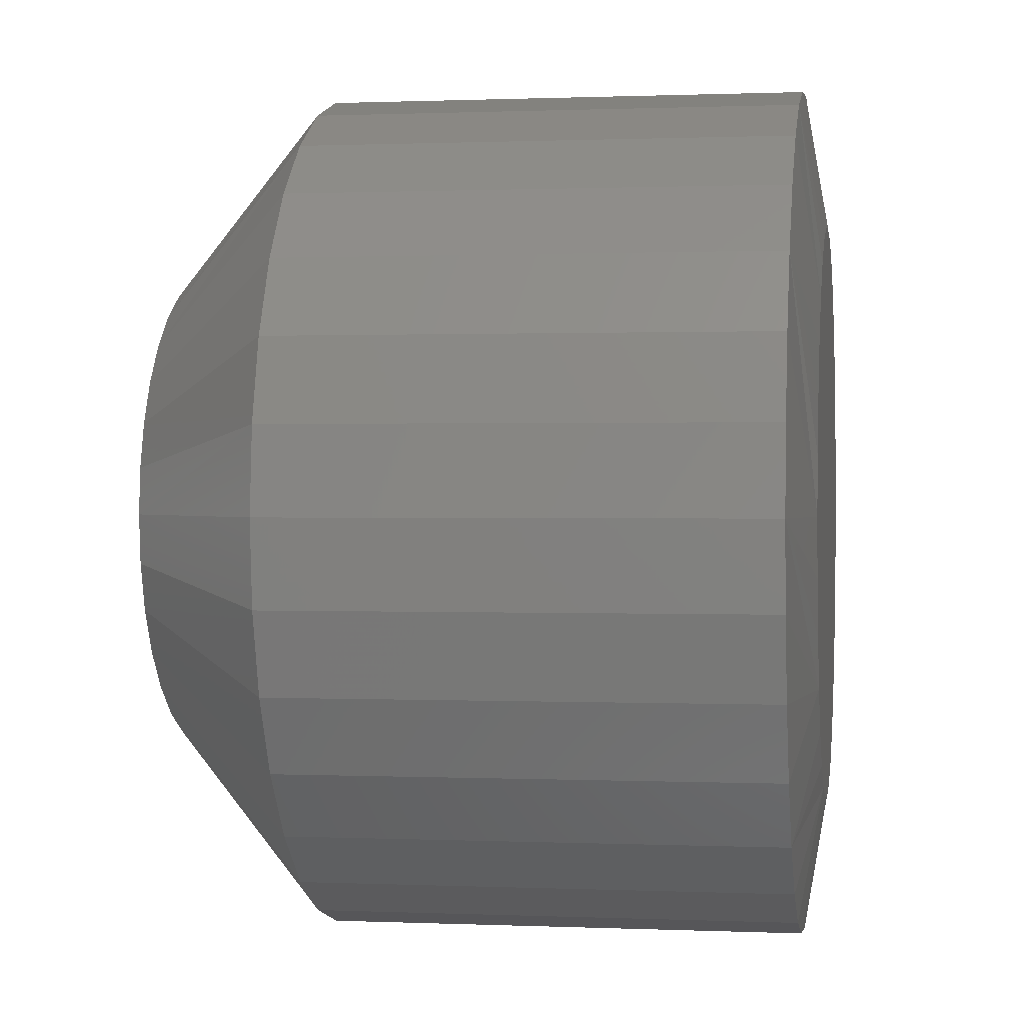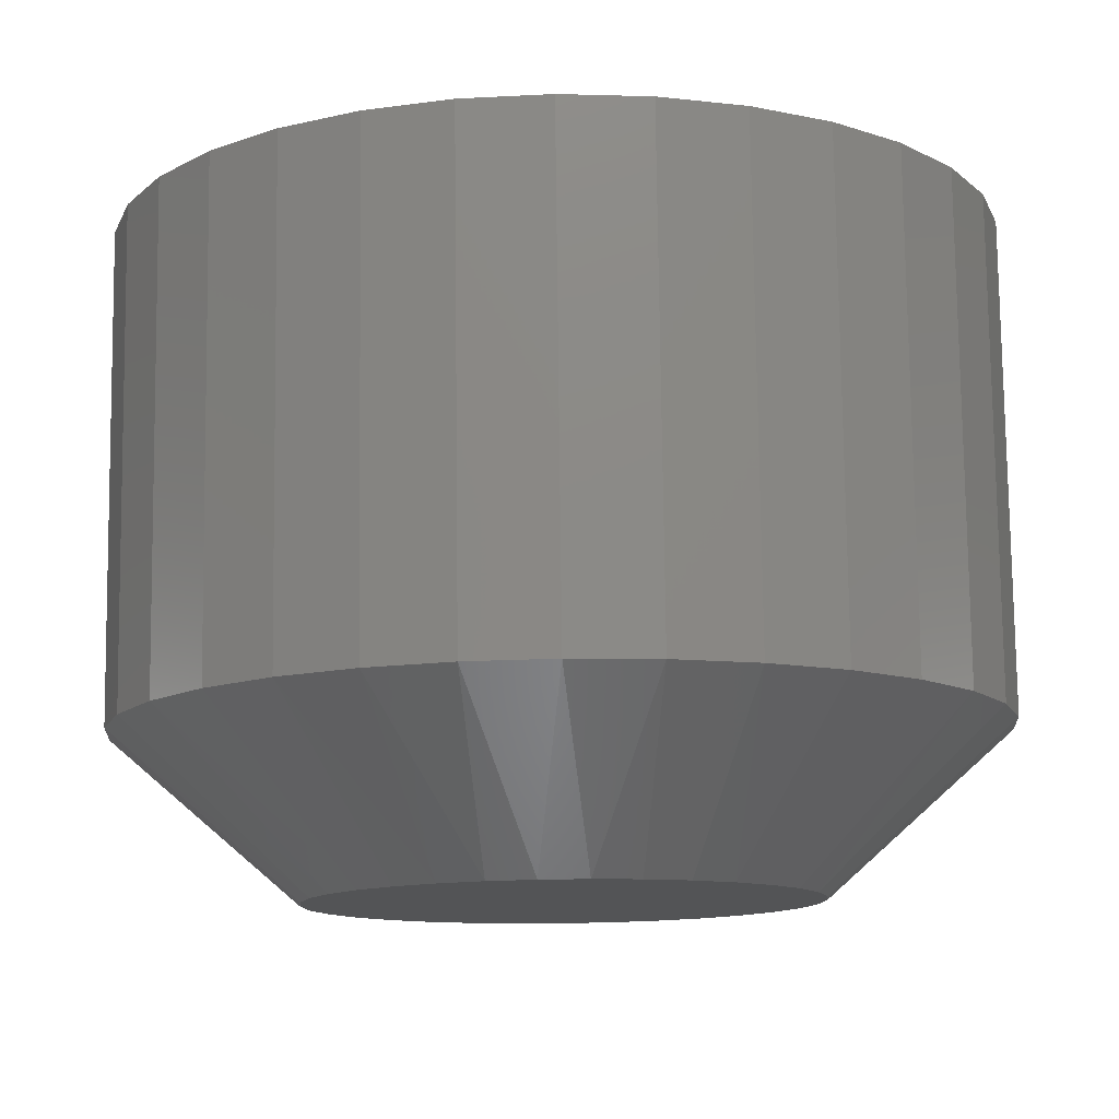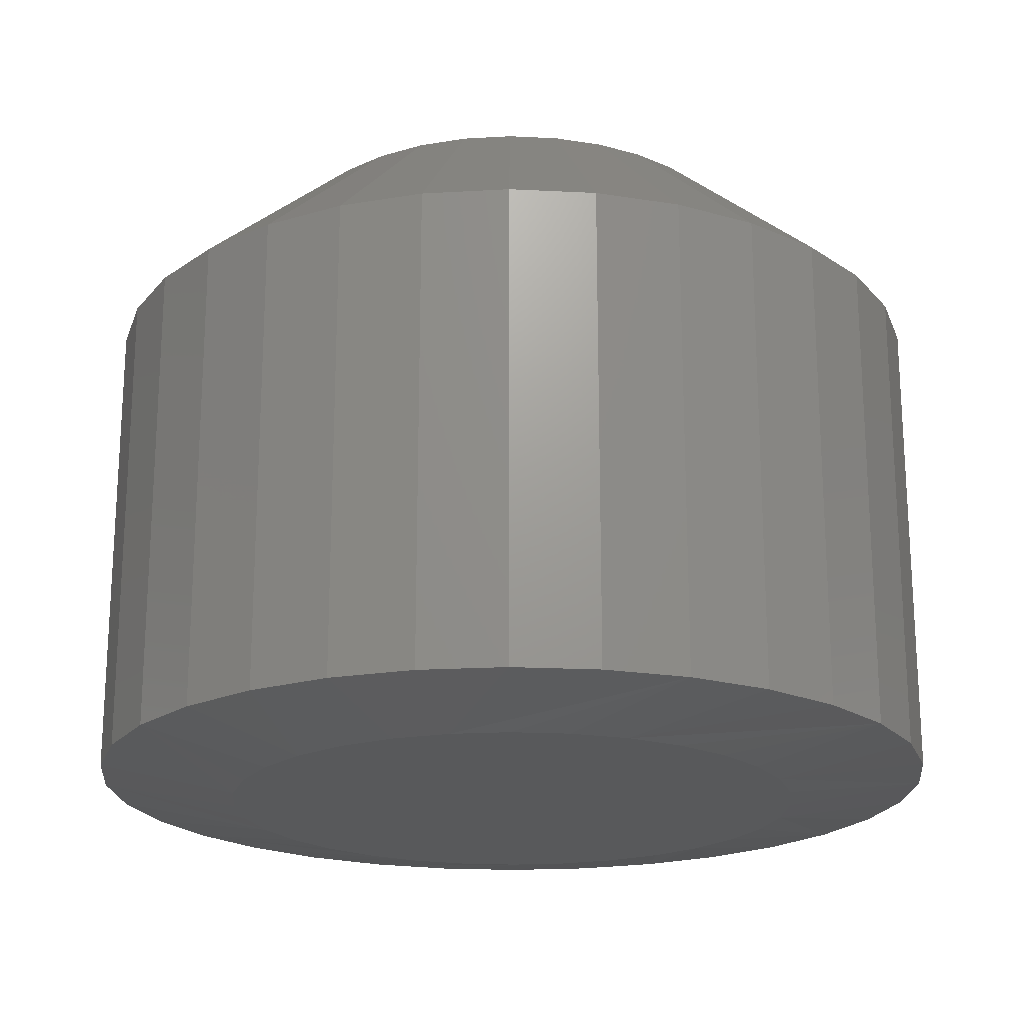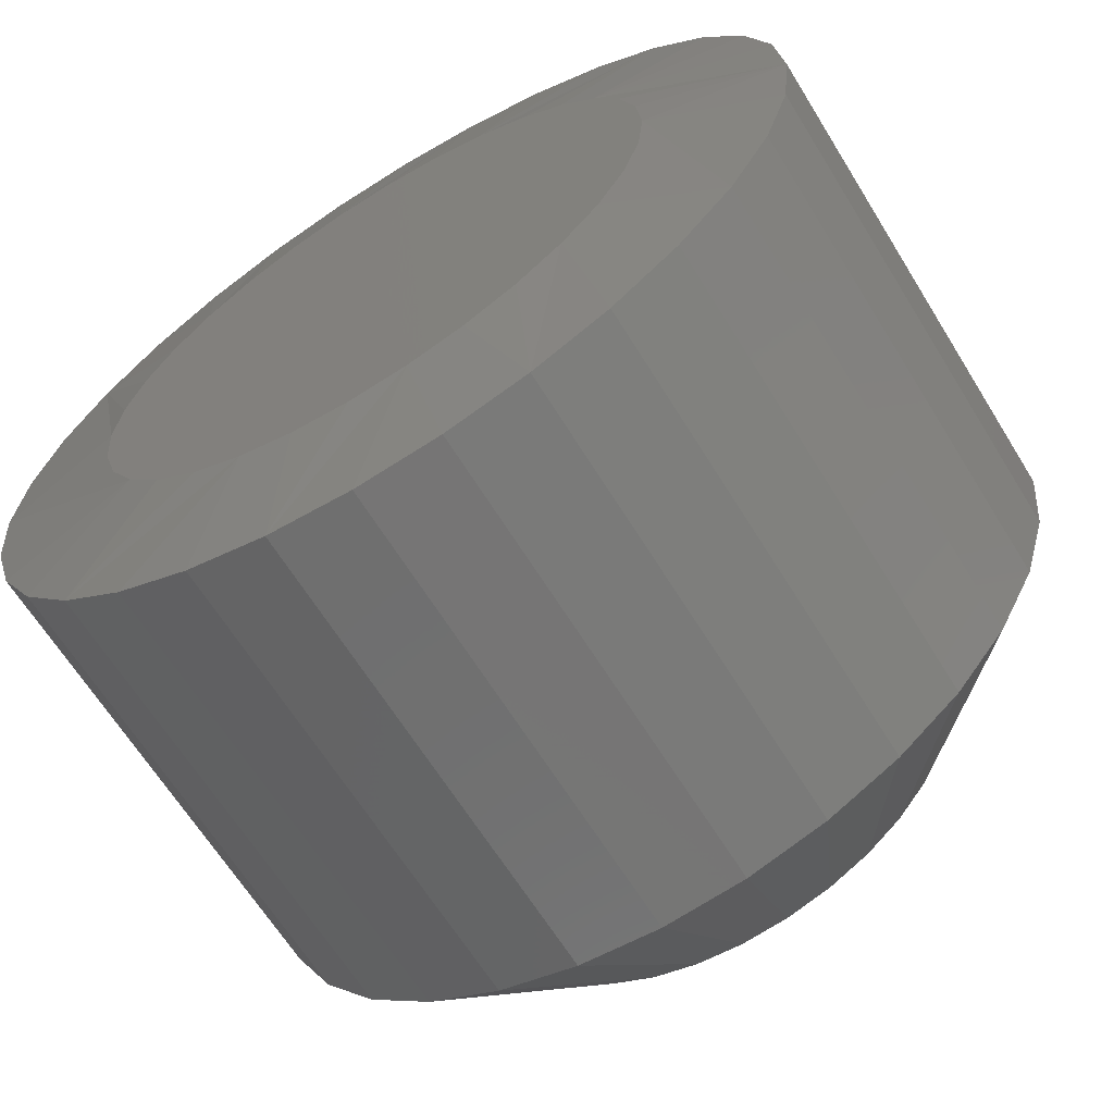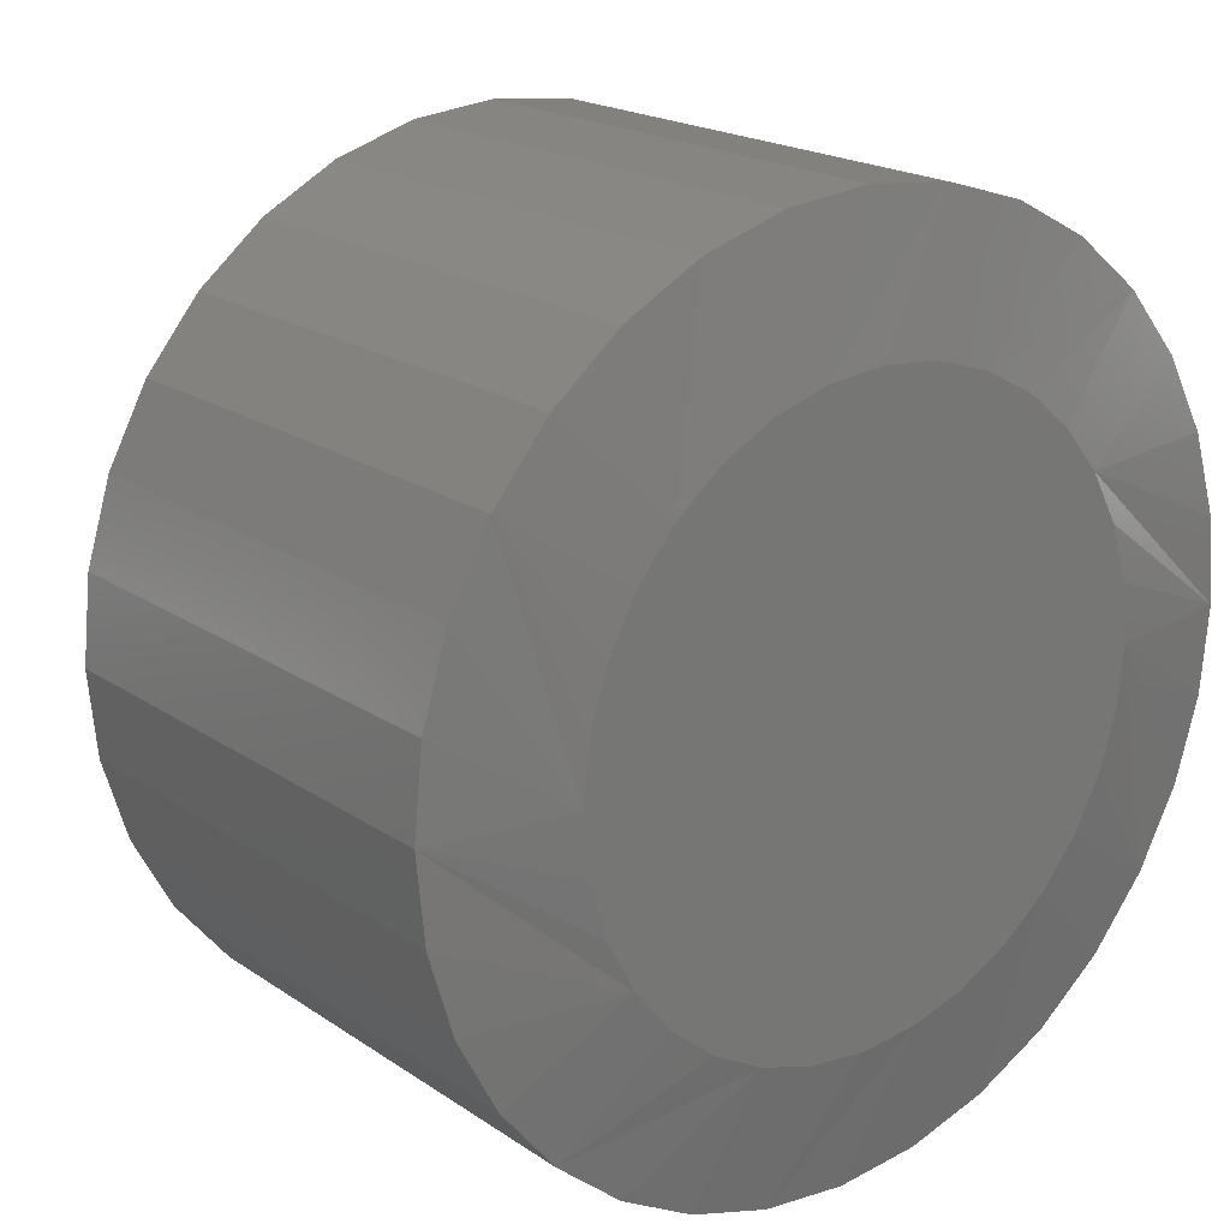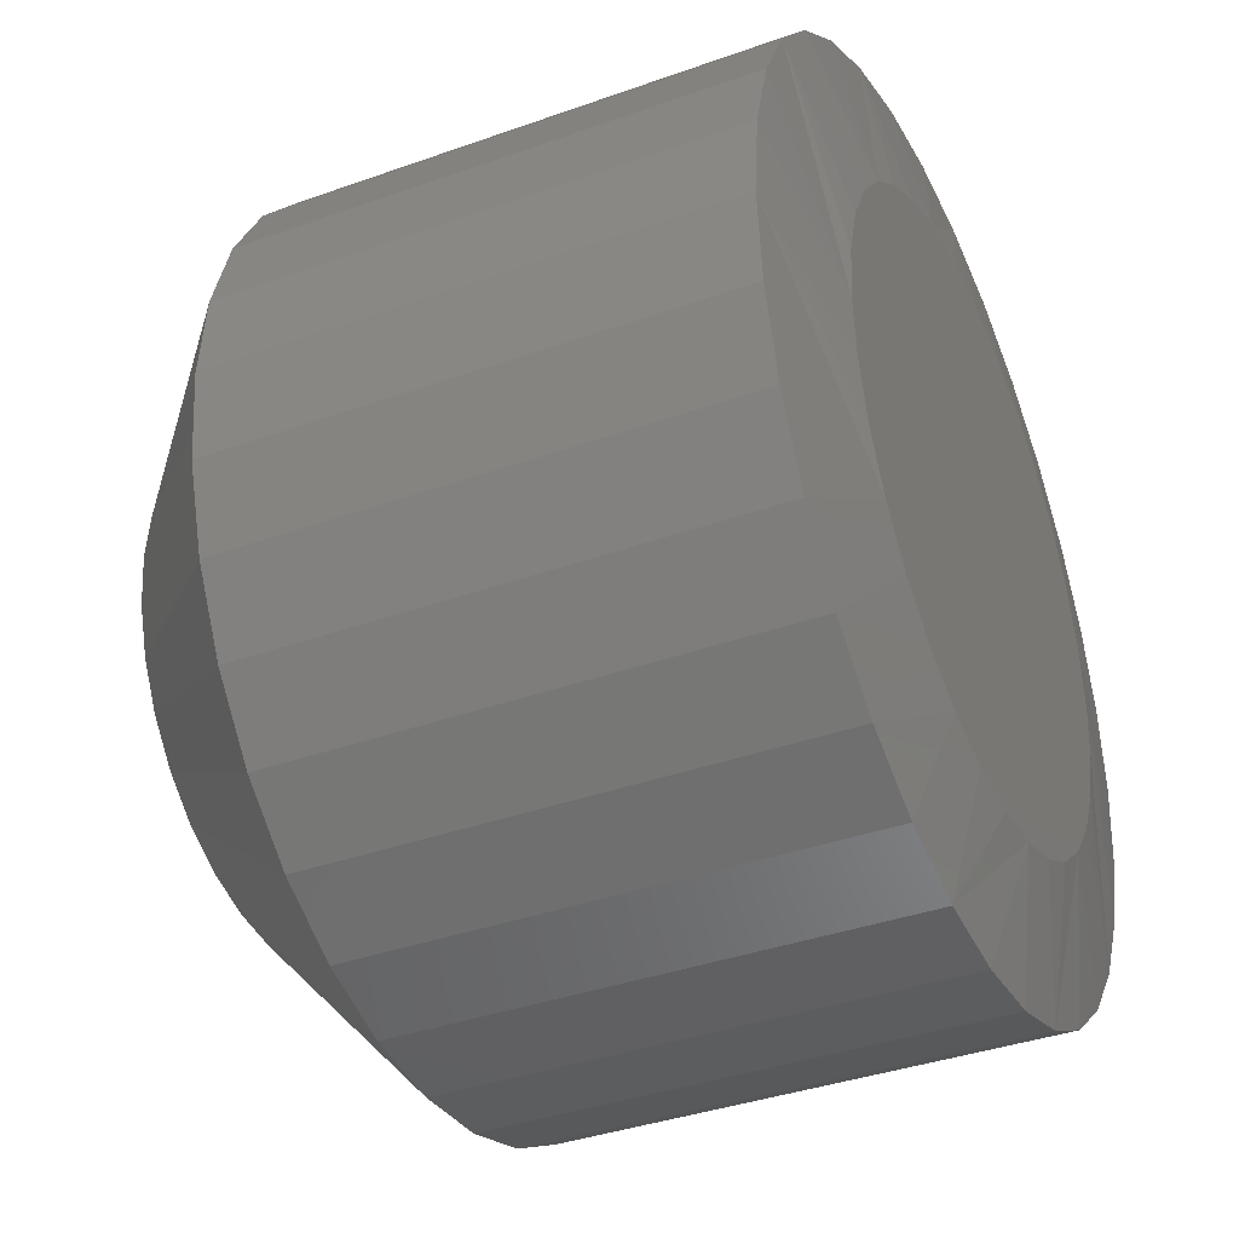
<metadata>
{"format":"stl","ext":"stl","renderer":"f3d","projection":"perspective","resolution":1024,"background":"white","views":[{"elev":0.7,"azim":98.9,"up":"+Y"},{"elev":78.2,"azim":-0.7,"up":"+Y"},{"elev":-20.4,"azim":67.9,"up":"+Z"},{"elev":-64.7,"azim":-148.4,"up":"+Y"},{"elev":19.4,"azim":141.4,"up":"+Y"},{"elev":-37.5,"azim":114.6,"up":"+Y"}]}
</metadata>
<code>
# stl→obj: 129 verts, 254 faces
v 0.1452 -3.613e-17 0.007812
v 0.1452 -3.613e-17 0.1719
v 0.1424 -0.02878 0.007812
v 0.1424 -0.02878 0.1719
v 0.134 -0.05646 0.007812
v 0.134 -0.05646 0.1719
v 0.1204 -0.08196 0.007812
v 0.1204 -0.08196 0.1719
v 0.102 -0.1043 0.007812
v 0.102 -0.1043 0.1719
v 0.07966 -0.1227 0.007812
v 0.07966 -0.1227 0.1719
v 0.05416 -0.1363 0.007812
v 0.05416 -0.1363 0.1719
v 0.02648 -0.1447 0.007812
v 0.02648 -0.1447 0.1719
v -0.002303 -0.1475 0.007812
v -0.002303 -0.1475 0.1719
v -0.03108 -0.1447 0.007812
v -0.03108 -0.1447 0.1719
v -0.05876 -0.1363 0.007812
v -0.05876 -0.1363 0.1719
v -0.08427 -0.1227 0.007812
v -0.08427 -0.1227 0.1719
v -0.1066 -0.1043 0.007812
v -0.1066 -0.1043 0.1719
v -0.125 -0.08196 0.007812
v -0.125 -0.08196 0.1719
v -0.1386 -0.05646 0.007812
v -0.1386 -0.05646 0.1719
v -0.147 -0.02878 0.007812
v -0.147 -0.02878 0.1719
v -0.1498 1.807e-17 0.007812
v -0.1498 1.807e-17 0.1719
v -0.147 0.02878 0.007812
v -0.147 0.02878 0.1719
v -0.1386 0.05646 0.007812
v -0.1386 0.05646 0.1719
v -0.125 0.08196 0.007812
v -0.125 0.08196 0.1719
v -0.1066 0.1043 0.007812
v -0.1066 0.1043 0.1719
v -0.08427 0.1227 0.007812
v -0.08427 0.1227 0.1719
v -0.05876 0.1363 0.007812
v -0.05876 0.1363 0.1719
v -0.03108 0.1447 0.007812
v -0.03108 0.1447 0.1719
v -0.002303 0.1475 0.007812
v -0.002303 0.1475 0.1719
v 0.02648 0.1447 0.007812
v 0.02648 0.1447 0.1719
v 0.05416 0.1363 0.007812
v 0.05416 0.1363 0.1719
v 0.07966 0.1227 0.007812
v 0.07966 0.1227 0.1719
v 0.102 0.1043 0.007812
v 0.102 0.1043 0.1719
v 0.1204 0.08196 0.007812
v 0.1204 0.08196 0.1719
v 0.134 0.05646 0.007812
v 0.134 0.05646 0.1719
v 0.1424 0.02878 0.007812
v 0.1424 0.02878 0.1719
v -0.002302 0.1007 0
v 0.01733 0.09872 0
v -0.02194 0.09872 0
v -0.04082 0.093 0
v 0.03622 0.093 0
v -0.05823 0.08369 0
v 0.05362 0.08369 0
v 0.03622 -0.093 0
v -0.04082 -0.093 0
v 0.05362 -0.08369 0
v -0.02194 -0.09872 0
v 0.01733 -0.09872 0
v -0.002303 -0.1007 0
v -0.05823 -0.08369 0
v -0.07348 -0.07118 0
v 0.06887 -0.07118 0
v -0.086 -0.05592 0
v 0.08139 -0.05592 0
v -0.0953 -0.03852 0
v 0.09069 -0.03852 0
v -0.101 -0.01964 0
v 0.09642 -0.01964 0
v -0.103 2.662e-07 0
v 0.09836 -1.112e-16 0
v -0.101 0.01964 0
v 0.09642 0.01964 0
v -0.0953 0.03852 0
v 0.09069 0.03852 0
v -0.086 0.05592 0
v 0.08139 0.05592 0
v -0.07348 0.07118 0
v 0.06887 0.07118 0
v 0.005543 0.08467 0.2266
v -0.01015 0.08467 0.2266
v -0.02557 0.08179 0.2266
v 0.02097 0.08179 0.2266
v -0.04021 0.07612 0.2266
v 0.0356 0.07612 0.2266
v -0.05355 0.06786 0.2266
v 0.04894 0.06786 0.2266
v -0.06514 0.05729 0.2266
v 0.06054 0.05729 0.2266
v 0.05782 -0.06013 0.2266
v -0.04954 -0.0707 0.2266
v 0.04494 -0.0707 0.2266
v -0.03484 -0.07856 0.2266
v 0.03024 -0.07856 0.2266
v -0.01889 -0.0834 0.2266
v 0.01429 -0.0834 0.2266
v -0.002303 -0.08503 0.2266
v 0.06999 0.04476 0.2266
v -0.0746 0.04476 0.2266
v 0.07699 0.03072 0.2266
v -0.08159 0.03072 0.2266
v 0.08128 0.01562 0.2266
v -0.08589 0.01562 0.2266
v 0.08273 -4.78e-17 0.2266
v -0.08734 -1.992e-07 0.2266
v 0.0811 -0.01659 0.2266
v -0.0857 -0.01659 0.2266
v 0.07626 -0.03254 0.2266
v -0.08086 -0.03254 0.2266
v 0.0684 -0.04724 0.2266
v -0.073 -0.04724 0.2266
v -0.06243 -0.06013 0.2266
f 1 2 3
f 3 2 4
f 3 4 5
f 5 4 6
f 5 6 7
f 7 6 8
f 7 8 9
f 9 8 10
f 9 10 11
f 11 10 12
f 11 12 13
f 13 12 14
f 13 14 15
f 15 14 16
f 15 16 17
f 17 16 18
f 17 18 19
f 19 18 20
f 19 20 21
f 21 20 22
f 21 22 23
f 23 22 24
f 23 24 25
f 25 24 26
f 25 26 27
f 27 26 28
f 27 28 29
f 29 28 30
f 29 30 31
f 31 30 32
f 31 32 33
f 33 32 34
f 33 34 35
f 35 34 36
f 35 36 37
f 37 36 38
f 37 38 39
f 39 38 40
f 39 40 41
f 41 40 42
f 41 42 43
f 43 42 44
f 43 44 45
f 45 44 46
f 45 46 47
f 47 46 48
f 47 48 49
f 49 48 50
f 49 50 51
f 51 50 52
f 51 52 53
f 53 52 54
f 53 54 55
f 55 54 56
f 55 56 57
f 57 56 58
f 57 58 59
f 59 58 60
f 59 60 61
f 61 60 62
f 61 62 63
f 63 62 64
f 63 64 1
f 1 64 2
f 65 66 67
f 68 67 66
f 69 68 66
f 70 68 69
f 71 70 69
f 72 73 74
f 75 73 72
f 76 75 72
f 77 75 76
f 73 78 74
f 74 78 79
f 74 79 80
f 80 79 81
f 80 81 82
f 82 81 83
f 82 83 84
f 84 83 85
f 84 85 86
f 86 85 87
f 86 87 88
f 88 87 89
f 88 89 90
f 90 89 91
f 90 91 92
f 92 91 93
f 92 93 94
f 94 93 95
f 94 95 96
f 96 95 70
f 96 70 71
f 96 53 55
f 94 59 92
f 90 92 59
f 66 47 49
f 69 53 71
f 53 96 71
f 68 41 43
f 67 47 65
f 47 66 65
f 93 35 37
f 95 41 70
f 41 68 70
f 33 35 93
f 33 93 91
f 33 91 89
f 33 89 87
f 88 90 59
f 88 59 61
f 88 61 63
f 88 63 1
f 59 94 57
f 57 94 96
f 57 96 55
f 53 69 51
f 51 69 66
f 51 66 49
f 47 67 45
f 45 67 68
f 45 68 43
f 41 95 39
f 39 95 93
f 39 93 37
f 79 21 23
f 81 27 83
f 85 83 27
f 75 15 17
f 73 21 78
f 21 79 78
f 72 9 11
f 76 15 77
f 15 75 77
f 82 3 5
f 80 9 74
f 9 72 74
f 1 3 82
f 1 82 84
f 1 84 86
f 1 86 88
f 87 85 27
f 87 27 29
f 87 29 31
f 87 31 33
f 27 81 25
f 25 81 79
f 25 79 23
f 21 73 19
f 19 73 75
f 19 75 17
f 15 76 13
f 13 76 72
f 13 72 11
f 9 80 7
f 7 80 82
f 7 82 5
f 97 98 99
f 97 99 100
f 100 99 101
f 100 101 102
f 102 101 103
f 102 103 104
f 104 103 105
f 104 105 106
f 107 108 109
f 109 108 110
f 109 110 111
f 111 110 112
f 111 112 113
f 113 112 114
f 106 105 115
f 115 105 116
f 115 116 117
f 117 116 118
f 117 118 119
f 119 118 120
f 119 120 121
f 121 120 122
f 121 122 123
f 123 122 124
f 123 124 125
f 125 124 126
f 125 126 127
f 127 126 128
f 127 128 107
f 107 128 129
f 107 129 108
f 16 14 113
f 6 127 8
f 8 127 107
f 8 107 10
f 127 6 125
f 125 6 4
f 125 4 123
f 123 4 2
f 123 2 121
f 126 28 128
f 128 28 26
f 128 26 129
f 28 126 30
f 30 126 124
f 30 124 32
f 32 124 122
f 32 122 34
f 20 110 22
f 22 110 108
f 22 108 24
f 24 108 129
f 24 129 26
f 110 20 112
f 112 20 18
f 112 18 114
f 114 18 16
f 114 16 113
f 113 14 111
f 111 14 12
f 111 12 109
f 109 12 10
f 109 10 107
f 52 50 97
f 98 50 48
f 97 50 98
f 98 48 99
f 99 48 46
f 99 46 101
f 101 46 44
f 101 44 103
f 103 44 42
f 103 42 105
f 105 42 40
f 105 40 116
f 116 40 38
f 116 38 118
f 118 38 36
f 118 36 120
f 120 36 34
f 120 34 122
f 97 100 52
f 52 100 102
f 52 102 54
f 54 102 104
f 54 104 56
f 56 104 106
f 56 106 58
f 58 106 115
f 58 115 60
f 60 115 117
f 60 117 62
f 62 117 119
f 62 119 64
f 64 119 121
f 64 121 2

</code>
